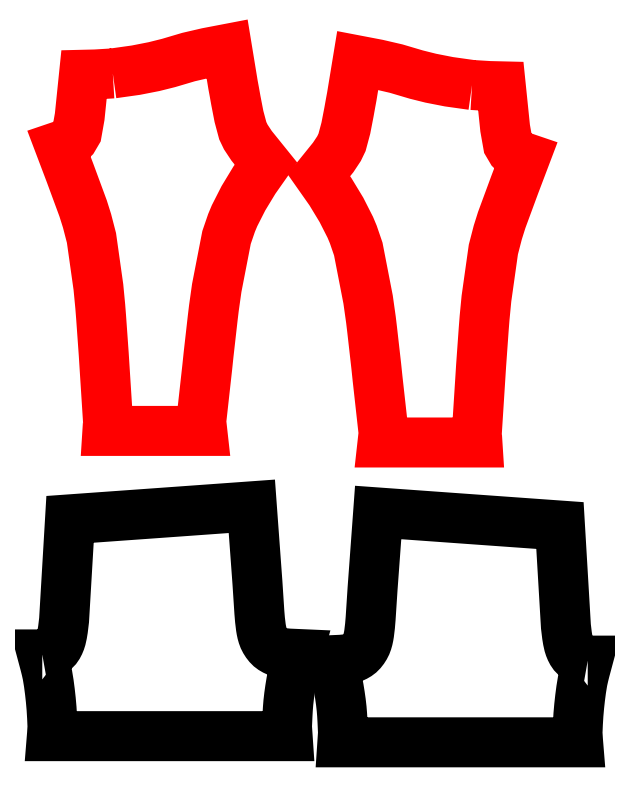
<metadata>
{"format":"dxf","ext":"dxf","renderer":"ezdxf+matplotlib","layout":"modelspace","background":"white","min_lineweight":24,"dpi":150}
</metadata>
<code>
0
SECTION
2
ENTITIES
0
LWPOLYLINE
8
Layer_1
90
65
70
0
10
34.52
20
266.4
30
0
10
38.26
20
267
30
0
10
41.21
20
267.5
30
0
10
41.21
20
267.5
30
0
10
43.57
20
268.1
30
0
10
46.83
20
269.1
30
0
10
49.84
20
269.8
30
0
10
49.84
20
269.8
30
0
10
53.08
20
270.4
30
0
10
54.04
20
264.6
30
0
10
54.25
20
263.5
30
0
10
54.25
20
263.5
30
0
10
54.5
20
262.1
30
0
10
55.01
20
259.4
30
0
10
55.63
20
257.1
30
0
10
55.63
20
257.1
30
0
10
56.12
20
256.1
30
0
10
57.06
20
254.7
30
0
10
59.4
20
251.8
30
0
10
59.4
20
251.8
30
0
10
57.51
20
249.1
30
0
10
55.72
20
246.1
30
0
10
54.28
20
243.3
30
0
10
54.28
20
243.3
30
0
10
53.8
20
242.1
30
0
10
52.99
20
239.8
30
0
10
51.4
20
231.6
30
0
10
51.4
20
231.6
30
0
10
50.93
20
228.3
30
0
10
50.74
20
226.7
30
0
10
50.07
20
220.7
30
0
10
50.07
20
220.7
30
0
10
49.86
20
218.7
30
0
10
48.88
20
209.9
30
0
10
49.05
20
208.4
30
0
10
49.05
20
208.4
30
0
10
33.64
20
208.4
30
0
10
33.74
20
209.9
30
0
10
33.74
20
209.9
30
0
10
33.74
20
209.9
30
0
10
33.17
20
218.9
30
0
10
33.04
20
220.8
30
0
10
32.62
20
226.8
30
0
10
32.62
20
226.8
30
0
10
32.48
20
228.6
30
0
10
32.18
20
231.7
30
0
10
31.05
20
239.7
30
0
10
31.05
20
239.7
30
0
10
30.33
20
242.5
30
0
10
29.7
20
244.5
30
0
10
27.58
20
250.2
30
0
10
27.58
20
250.2
30
0
10
26.62
20
252.8
30
0
10
25.92
20
254.6
30
0
10
26.85
20
254.9
30
0
10
26.85
20
254.9
30
0
10
27.61
20
255.4
30
0
10
28.12
20
255.9
30
0
10
28.68
20
256.8
30
0
10
28.68
20
256.8
30
0
10
29.14
20
259.4
30
0
10
29.84
20
266.2
30
0
10
31.7
20
266.3
30
0
10
31.7
20
266.3
30
0
10
34.52
20
266.4
30
0
0
LWPOLYLINE
8
Layer_1
90
82
70
0
10
23.06
20
172.1
30
0
10
23.74
20
172.2
30
0
10
24.07
20
172.3
30
0
10
24.07
20
172.3
30
0
10
24.4
20
172.4
30
0
10
24.68
20
172.5
30
0
10
24.94
20
172.7
30
0
10
24.94
20
172.7
30
0
10
25.18
20
172.9
30
0
10
25.39
20
173.1
30
0
10
25.64
20
173.4
30
0
10
25.64
20
173.4
30
0
10
25.84
20
173.8
30
0
10
26
20
174.2
30
0
10
26.13
20
174.6
30
0
10
26.13
20
174.6
30
0
10
26.3
20
175.4
30
0
10
26.42
20
176.1
30
0
10
26.6
20
177.6
30
0
10
27.42
20
191.5
30
0
10
27.57
20
194
30
0
10
27.57
20
194
30
0
10
42.16
20
195
30
0
10
57.1
20
196.1
30
0
10
57.28
20
193.7
30
0
10
58
20
183.7
30
0
10
58.32
20
178.9
30
0
10
58.32
20
178.9
30
0
10
58.42
20
177.7
30
0
10
58.57
20
176.5
30
0
10
58.64
20
176
30
0
10
58.74
20
175.6
30
0
10
58.74
20
175.6
30
0
10
58.86
20
175.1
30
0
10
59.02
20
174.7
30
0
10
59.23
20
174.3
30
0
10
59.23
20
174.3
30
0
10
59.48
20
173.9
30
0
10
59.76
20
173.5
30
0
10
60.09
20
173.2
30
0
10
60.09
20
173.2
30
0
10
60.43
20
172.9
30
0
10
60.8
20
172.7
30
0
10
61.19
20
172.5
30
0
10
61.19
20
172.5
30
0
10
61.59
20
172.4
30
0
10
61.96
20
172.3
30
0
10
62.33
20
172.3
30
0
10
62.33
20
172.3
30
0
10
63.08
20
172.2
30
0
10
64.6
20
172.1
30
0
10
64.13
20
170.4
30
0
10
64.13
20
170.4
30
0
10
63.91
20
169.6
30
0
10
63.71
20
168.7
30
0
10
63.49
20
167.6
30
0
10
63.49
20
167.6
30
0
10
63.31
20
166.5
30
0
10
63.15
20
165.4
30
0
10
63.03
20
164.2
30
0
10
63.03
20
164.2
30
0
10
62.95
20
163.3
30
0
10
62.89
20
162.3
30
0
10
62.8
20
160.3
30
0
10
62.91
20
158.8
30
0
10
62.91
20
158.8
30
0
10
24.62
20
158.8
30
0
10
24.64
20
159.1
30
0
10
24.72
20
160.3
30
0
10
24.66
20
161.8
30
0
10
24.66
20
161.8
30
0
10
24.57
20
163.3
30
0
10
24.45
20
164.7
30
0
10
24.3
20
166
30
0
10
24.3
20
166
30
0
10
24.12
20
167.4
30
0
10
23.9
20
168.7
30
0
10
23.71
20
169.6
30
0
10
23.71
20
169.6
30
0
10
23.51
20
170.4
30
0
10
23.06
20
172.1
30
0
10
23.06
20
172.1
30
0
0
LWPOLYLINE
8
Layer_1
90
82
70
0
10
111.6
20
171.1
30
0
10
111
20
171.2
30
0
10
110.6
20
171.3
30
0
10
110.6
20
171.3
30
0
10
110.3
20
171.4
30
0
10
110
20
171.5
30
0
10
109.8
20
171.7
30
0
10
109.8
20
171.7
30
0
10
109.5
20
171.9
30
0
10
109.3
20
172.1
30
0
10
109.1
20
172.4
30
0
10
109.1
20
172.4
30
0
10
108.9
20
172.8
30
0
10
108.7
20
173.2
30
0
10
108.6
20
173.6
30
0
10
108.6
20
173.6
30
0
10
108.4
20
174.4
30
0
10
108.3
20
175.1
30
0
10
108.1
20
176.6
30
0
10
107.3
20
190.5
30
0
10
107.1
20
193
30
0
10
107.1
20
193
30
0
10
92.55
20
194
30
0
10
77.61
20
195.1
30
0
10
77.43
20
192.7
30
0
10
76.7
20
182.7
30
0
10
76.39
20
177.9
30
0
10
76.39
20
177.9
30
0
10
76.28
20
176.7
30
0
10
76.14
20
175.5
30
0
10
76.06
20
175
30
0
10
75.97
20
174.6
30
0
10
75.97
20
174.6
30
0
10
75.85
20
174.1
30
0
10
75.69
20
173.7
30
0
10
75.48
20
173.3
30
0
10
75.48
20
173.3
30
0
10
75.23
20
172.9
30
0
10
74.94
20
172.5
30
0
10
74.61
20
172.2
30
0
10
74.61
20
172.2
30
0
10
74.28
20
171.9
30
0
10
73.91
20
171.7
30
0
10
73.52
20
171.5
30
0
10
73.52
20
171.5
30
0
10
73.11
20
171.4
30
0
10
72.75
20
171.3
30
0
10
72.37
20
171.3
30
0
10
72.37
20
171.3
30
0
10
71.62
20
171.2
30
0
10
70.11
20
171.1
30
0
10
70.57
20
169.4
30
0
10
70.57
20
169.4
30
0
10
70.8
20
168.6
30
0
10
71
20
167.7
30
0
10
71.21
20
166.6
30
0
10
71.21
20
166.6
30
0
10
71.39
20
165.5
30
0
10
71.55
20
164.4
30
0
10
71.68
20
163.2
30
0
10
71.68
20
163.2
30
0
10
71.76
20
162.3
30
0
10
71.81
20
161.3
30
0
10
71.9
20
159.3
30
0
10
71.8
20
157.8
30
0
10
71.8
20
157.8
30
0
10
110.1
20
157.8
30
0
10
110.1
20
158.1
30
0
10
110
20
159.3
30
0
10
110
20
160.8
30
0
10
110
20
160.8
30
0
10
110.1
20
162.3
30
0
10
110.3
20
163.6
30
0
10
110.4
20
165
30
0
10
110.4
20
165
30
0
10
110.6
20
166.4
30
0
10
110.8
20
167.7
30
0
10
111
20
168.6
30
0
10
111
20
168.6
30
0
10
111.2
20
169.4
30
0
10
111.6
20
171.1
30
0
10
111.6
20
171.1
30
0
0
LWPOLYLINE
8
Layer_1
90
65
70
0
10
92.86
20
264.5
30
0
10
89.11
20
265.1
30
0
10
86.16
20
265.7
30
0
10
86.16
20
265.7
30
0
10
83.8
20
266.2
30
0
10
80.54
20
267.2
30
0
10
77.53
20
267.9
30
0
10
77.53
20
267.9
30
0
10
74.29
20
268.5
30
0
10
73.33
20
262.7
30
0
10
73.13
20
261.6
30
0
10
73.13
20
261.6
30
0
10
72.88
20
260.2
30
0
10
72.36
20
257.5
30
0
10
71.75
20
255.2
30
0
10
71.75
20
255.2
30
0
10
71.26
20
254.2
30
0
10
70.32
20
252.8
30
0
10
67.98
20
249.9
30
0
10
67.98
20
249.9
30
0
10
69.86
20
247.2
30
0
10
71.65
20
244.3
30
0
10
73.09
20
241.4
30
0
10
73.09
20
241.4
30
0
10
73.57
20
240.3
30
0
10
74.38
20
237.9
30
0
10
75.98
20
229.7
30
0
10
75.98
20
229.7
30
0
10
76.44
20
226.4
30
0
10
76.63
20
224.8
30
0
10
77.31
20
218.9
30
0
10
77.31
20
218.9
30
0
10
77.52
20
216.8
30
0
10
78.5
20
208
30
0
10
78.32
20
206.5
30
0
10
78.32
20
206.5
30
0
10
93.73
20
206.5
30
0
10
93.63
20
208
30
0
10
93.63
20
208
30
0
10
93.63
20
208
30
0
10
94.21
20
217
30
0
10
94.33
20
218.9
30
0
10
94.76
20
225
30
0
10
94.76
20
225
30
0
10
94.89
20
226.7
30
0
10
95.2
20
229.8
30
0
10
96.32
20
237.8
30
0
10
96.32
20
237.8
30
0
10
97.04
20
240.6
30
0
10
97.67
20
242.6
30
0
10
99.79
20
248.4
30
0
10
99.79
20
248.4
30
0
10
100.8
20
250.9
30
0
10
101.5
20
252.7
30
0
10
100.5
20
253.1
30
0
10
100.5
20
253.1
30
0
10
99.77
20
253.5
30
0
10
99.26
20
254
30
0
10
98.69
20
254.9
30
0
10
98.69
20
254.9
30
0
10
98.23
20
257.5
30
0
10
97.53
20
264.3
30
0
10
95.67
20
264.4
30
0
10
95.67
20
264.4
30
0
10
92.86
20
264.5
30
0
0
ENDSEC
0
EOF

</code>
